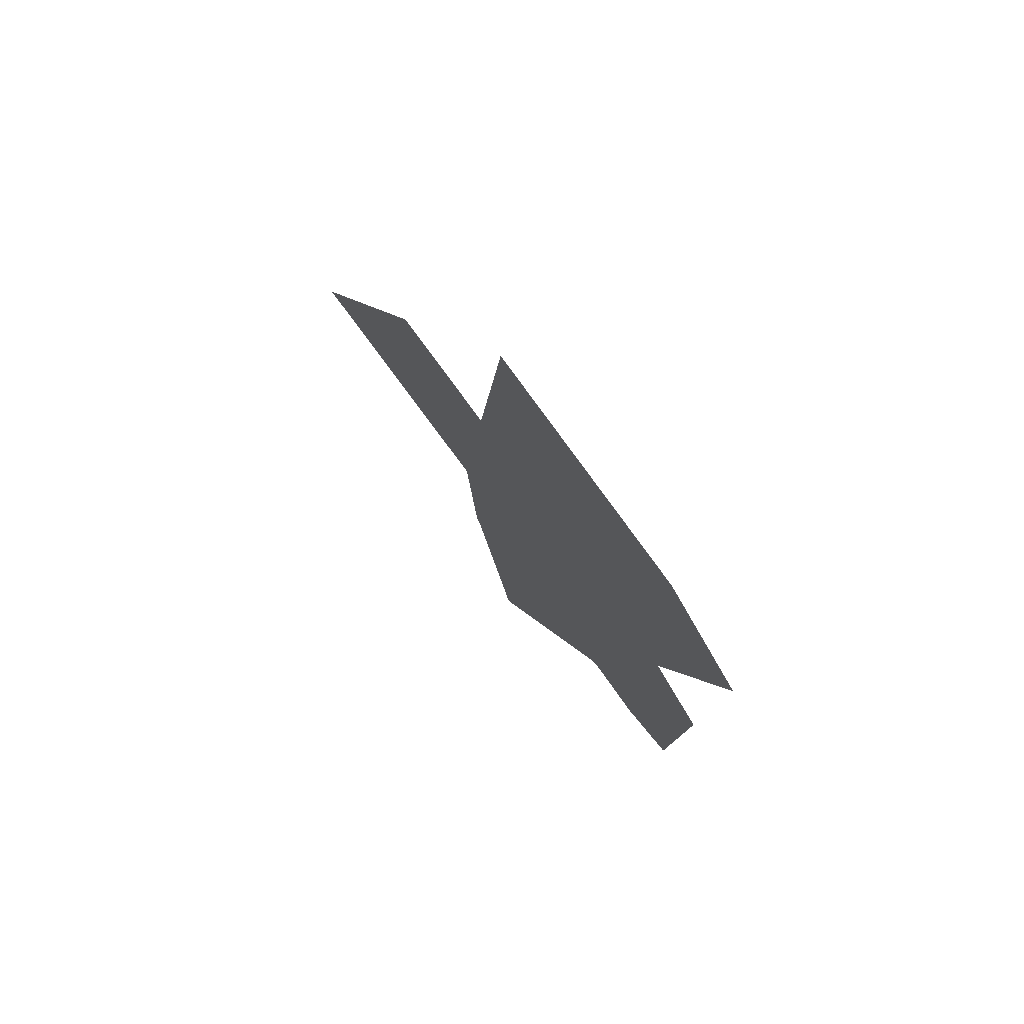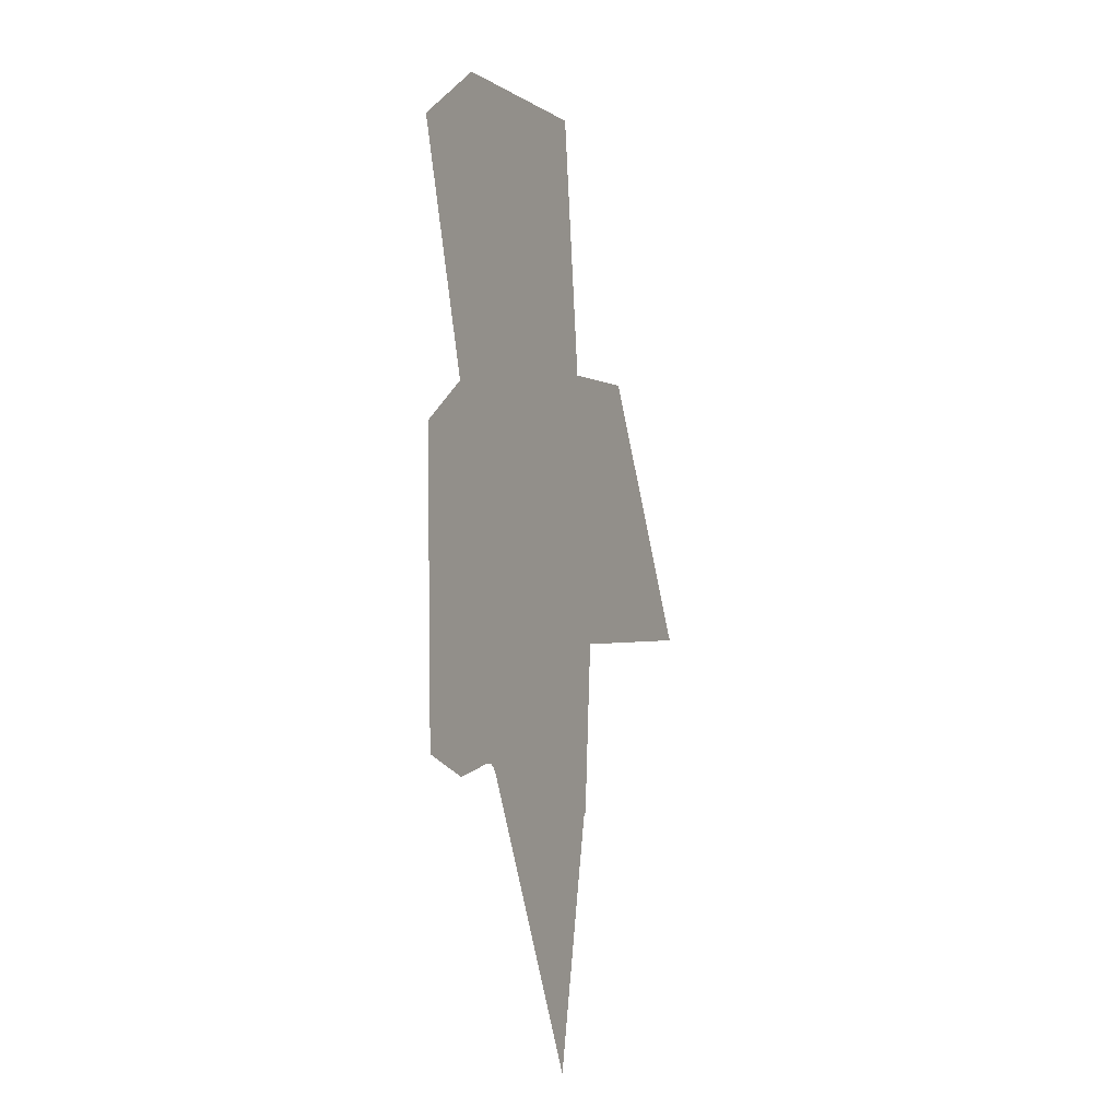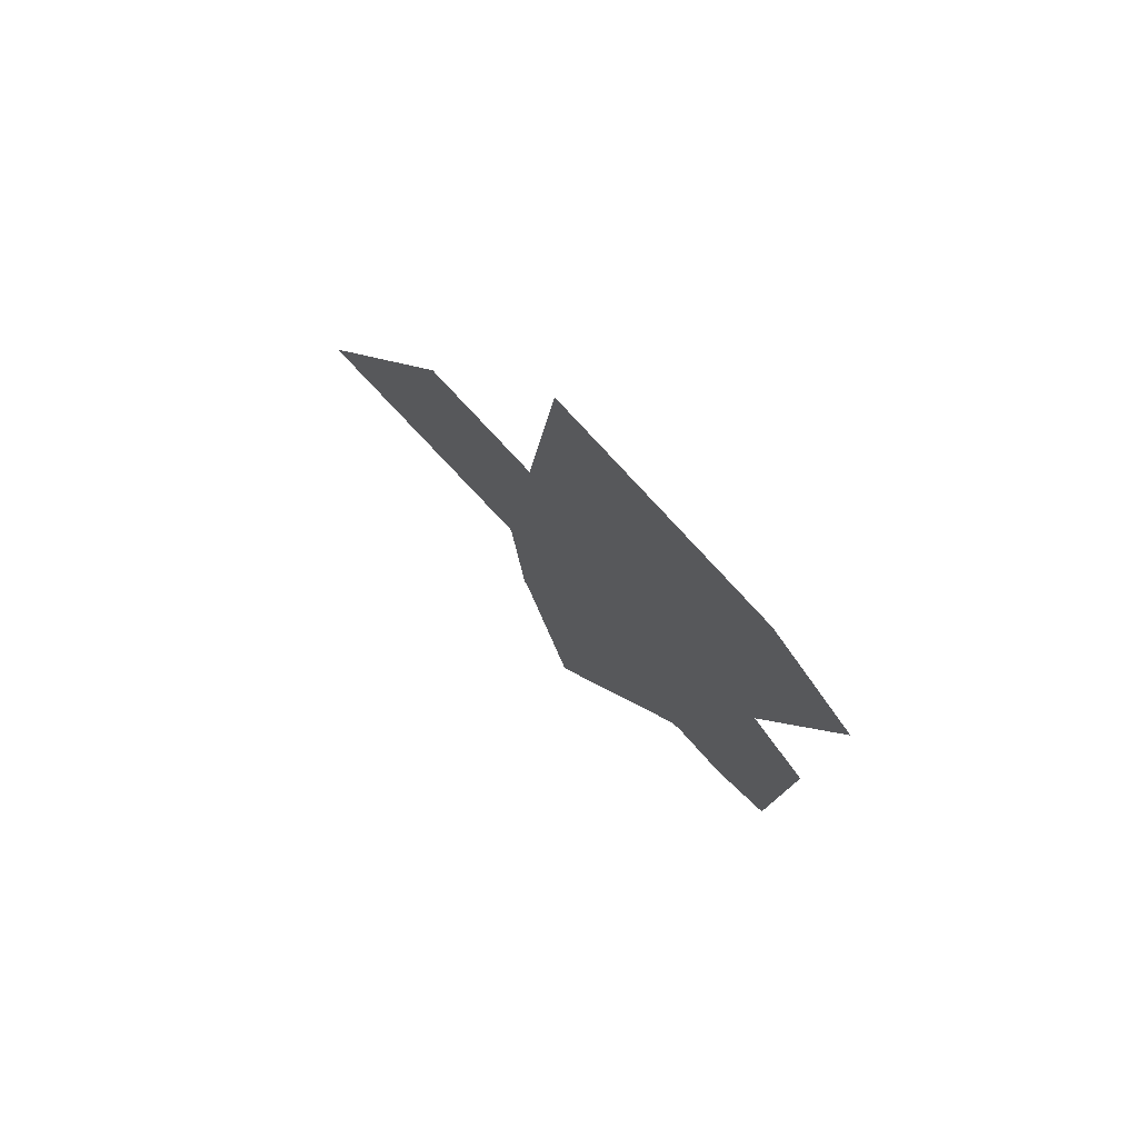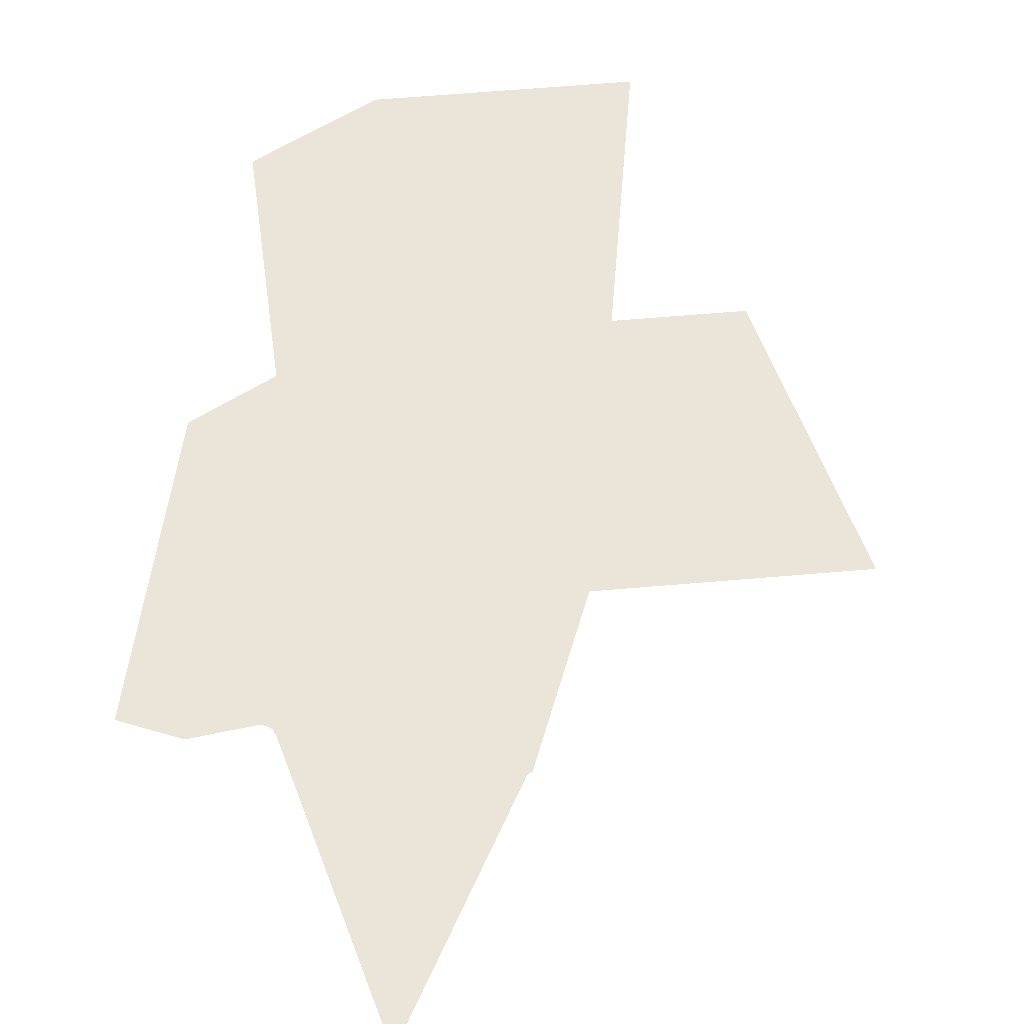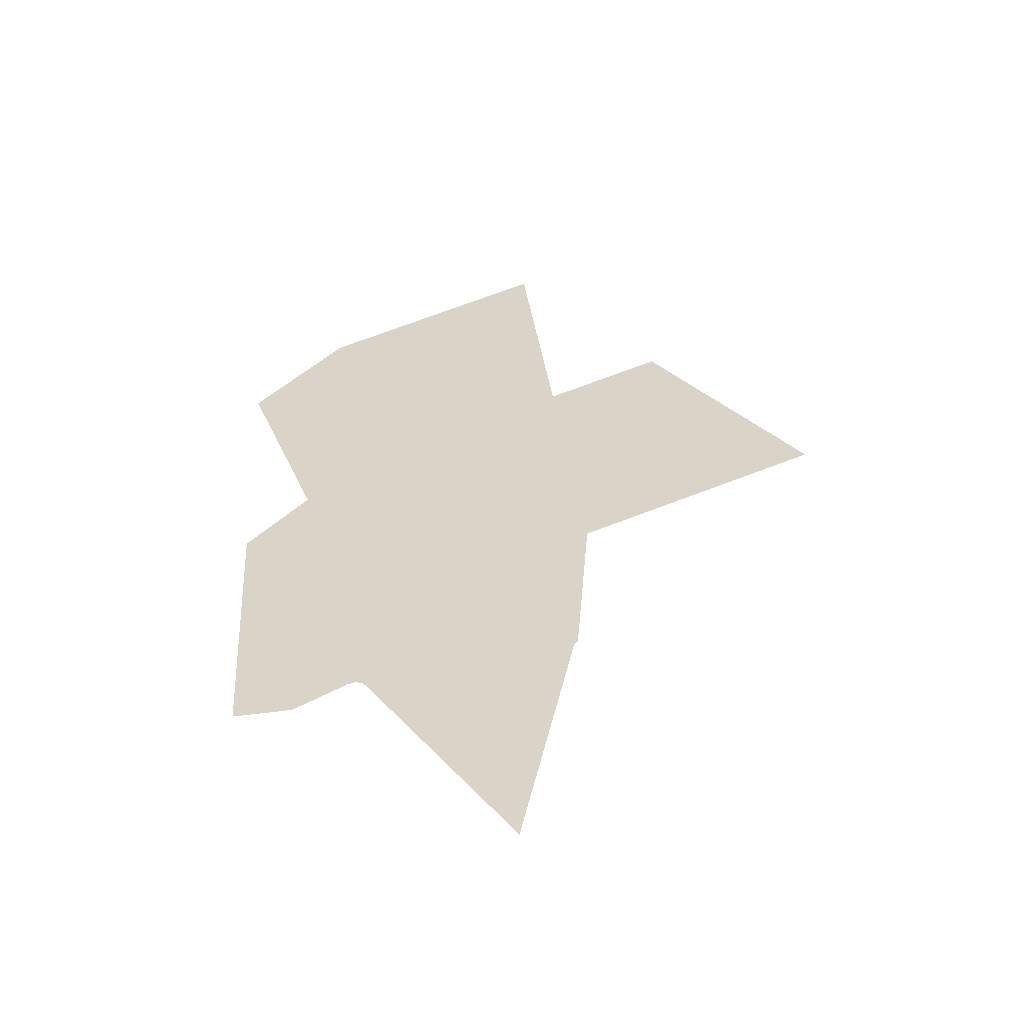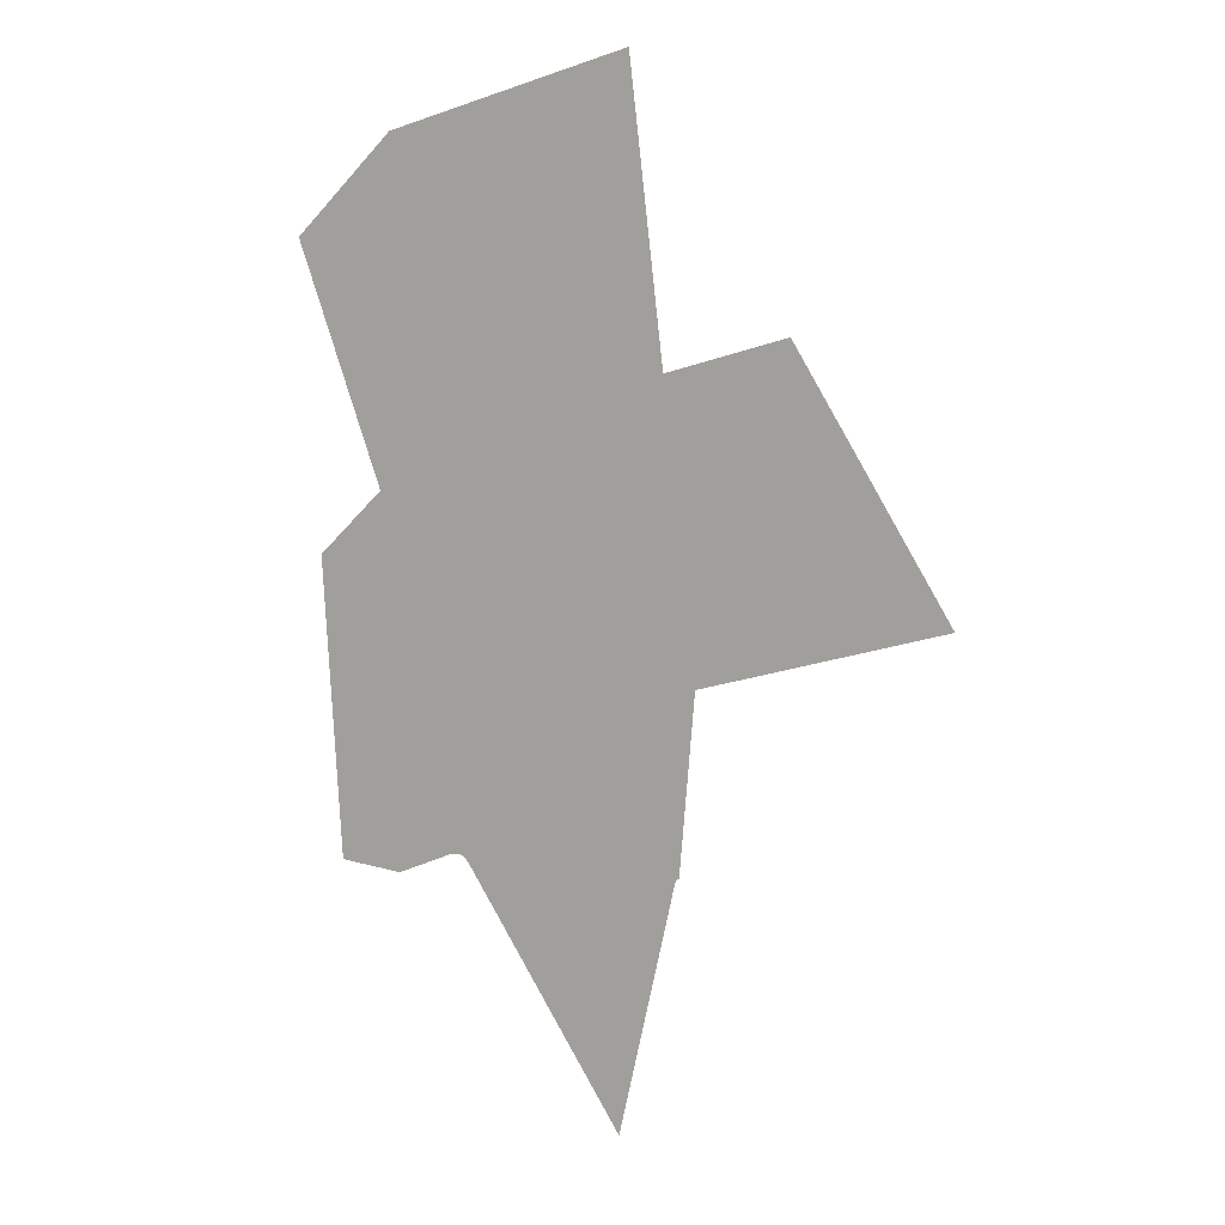
<metadata>
{"format":"obj","ext":"obj","renderer":"f3d","projection":"perspective","resolution":1024,"background":"white","views":[{"elev":75.9,"azim":-128.6,"up":"+Y"},{"elev":-19.0,"azim":-67.5,"up":"+Y"},{"elev":75.9,"azim":-135.8,"up":"+Y"},{"elev":59.3,"azim":11.5,"up":"+Z"},{"elev":-54.8,"azim":12.7,"up":"+Y"},{"elev":10.6,"azim":24.0,"up":"+Y"}]}
</metadata>
<code>
o LM_Journey_L90_PF
v 126.5 1116 0.03
v 198.6 1002 0.03
v 123.5 1170 0.03
v 224.4 1119 0.03
v 123.5 1170 0.03
v 198.6 1002 0.03
v 63.12 1110 0.03
v 91.97 1108 0.03
v 117.8 1119 0.03
v 124.4 1119 0.03
v 126.5 1116 0.03
v 123.5 1170 0.03
v 123.5 1170 0.03
v 117.8 1119 0.03
v 121.2 1120 0.03
v 121.2 1120 0.03
v 124.4 1119 0.03
v 224.6 1119 0.03
v 123.5 1170 0.03
v 224.4 1119 0.03
v 224.9 1120 0.03
v 123.5 1170 0.03
v 224.6 1119 0.03
v 225.3 1120 0.03
v 224.9 1120 0.03
v 225.7 1121 0.03
v 226.3 1121 0.03
v 55.23 1249 0.03
v 232.9 1202 0.03
v 233 1202 0.03
v 233 1203 0.03
v 233.1 1203 0.03
v 233.3 1203 0.03
v 233.5 1204 0.03
v 85.41 1279 0.03
v 55.23 1249 0.03
v 123.5 1170 0.03
v 233.5 1204 0.03
v 233.3 1203 0.03
v 343.1 1236 0.03
v 163.1 1318 0.03
v 100.5 1294 0.03
v 85.41 1279 0.03
v 123.5 1170 0.03
v 233.5 1204 0.03
v 343.1 1236 0.03
v 343.6 1237 0.03
v 123.5 1170 0.03
v 108 1301 0.03
v 100.5 1294 0.03
v 163.1 1318 0.03
v 108 1301 0.03
v 123.5 1170 0.03
v 343.6 1237 0.03
v 273.1 1351 0.03
v 233.5 1204 0.03
v 218.1 1334 0.03
v 163.1 1318 0.03
v 233.5 1204 0.03
v 85.41 1279 0.03
v 100.5 1294 0.03
v 47.34 1387 0.03
v 273.1 1351 0.03
v 218.1 1334 0.03
v 233.5 1204 0.03
v 108 1301 0.03
v 77.52 1417 0.03
v 92.61 1432 0.03
v 108 1301 0.03
v 100.5 1294 0.03
v 77.52 1417 0.03
v 47.34 1387 0.03
v 218.1 1334 0.03
v 202.6 1465 0.03
v 202.6 1465 0.03
v 92.61 1432 0.03
v 163.1 1318 0.03
f 3 2 1
f 6 5 4
f 8 7 3
f 9 8 3
f 12 11 10
f 15 14 13
f 3 17 16
f 20 19 18
f 23 22 21
f 25 3 24
f 24 3 26
f 26 3 27
f 3 7 28
f 29 27 3
f 29 3 30
f 30 3 31
f 31 3 32
f 32 3 33
f 33 3 34
f 37 36 35
f 40 39 38
f 3 41 34
f 44 43 42
f 47 46 45
f 50 49 48
f 53 52 51
f 56 55 54
f 59 58 57
f 62 61 60
f 65 64 63
f 67 66 61
f 69 68 41
f 72 71 70
f 71 68 69
f 41 74 73
f 77 76 75

</code>
